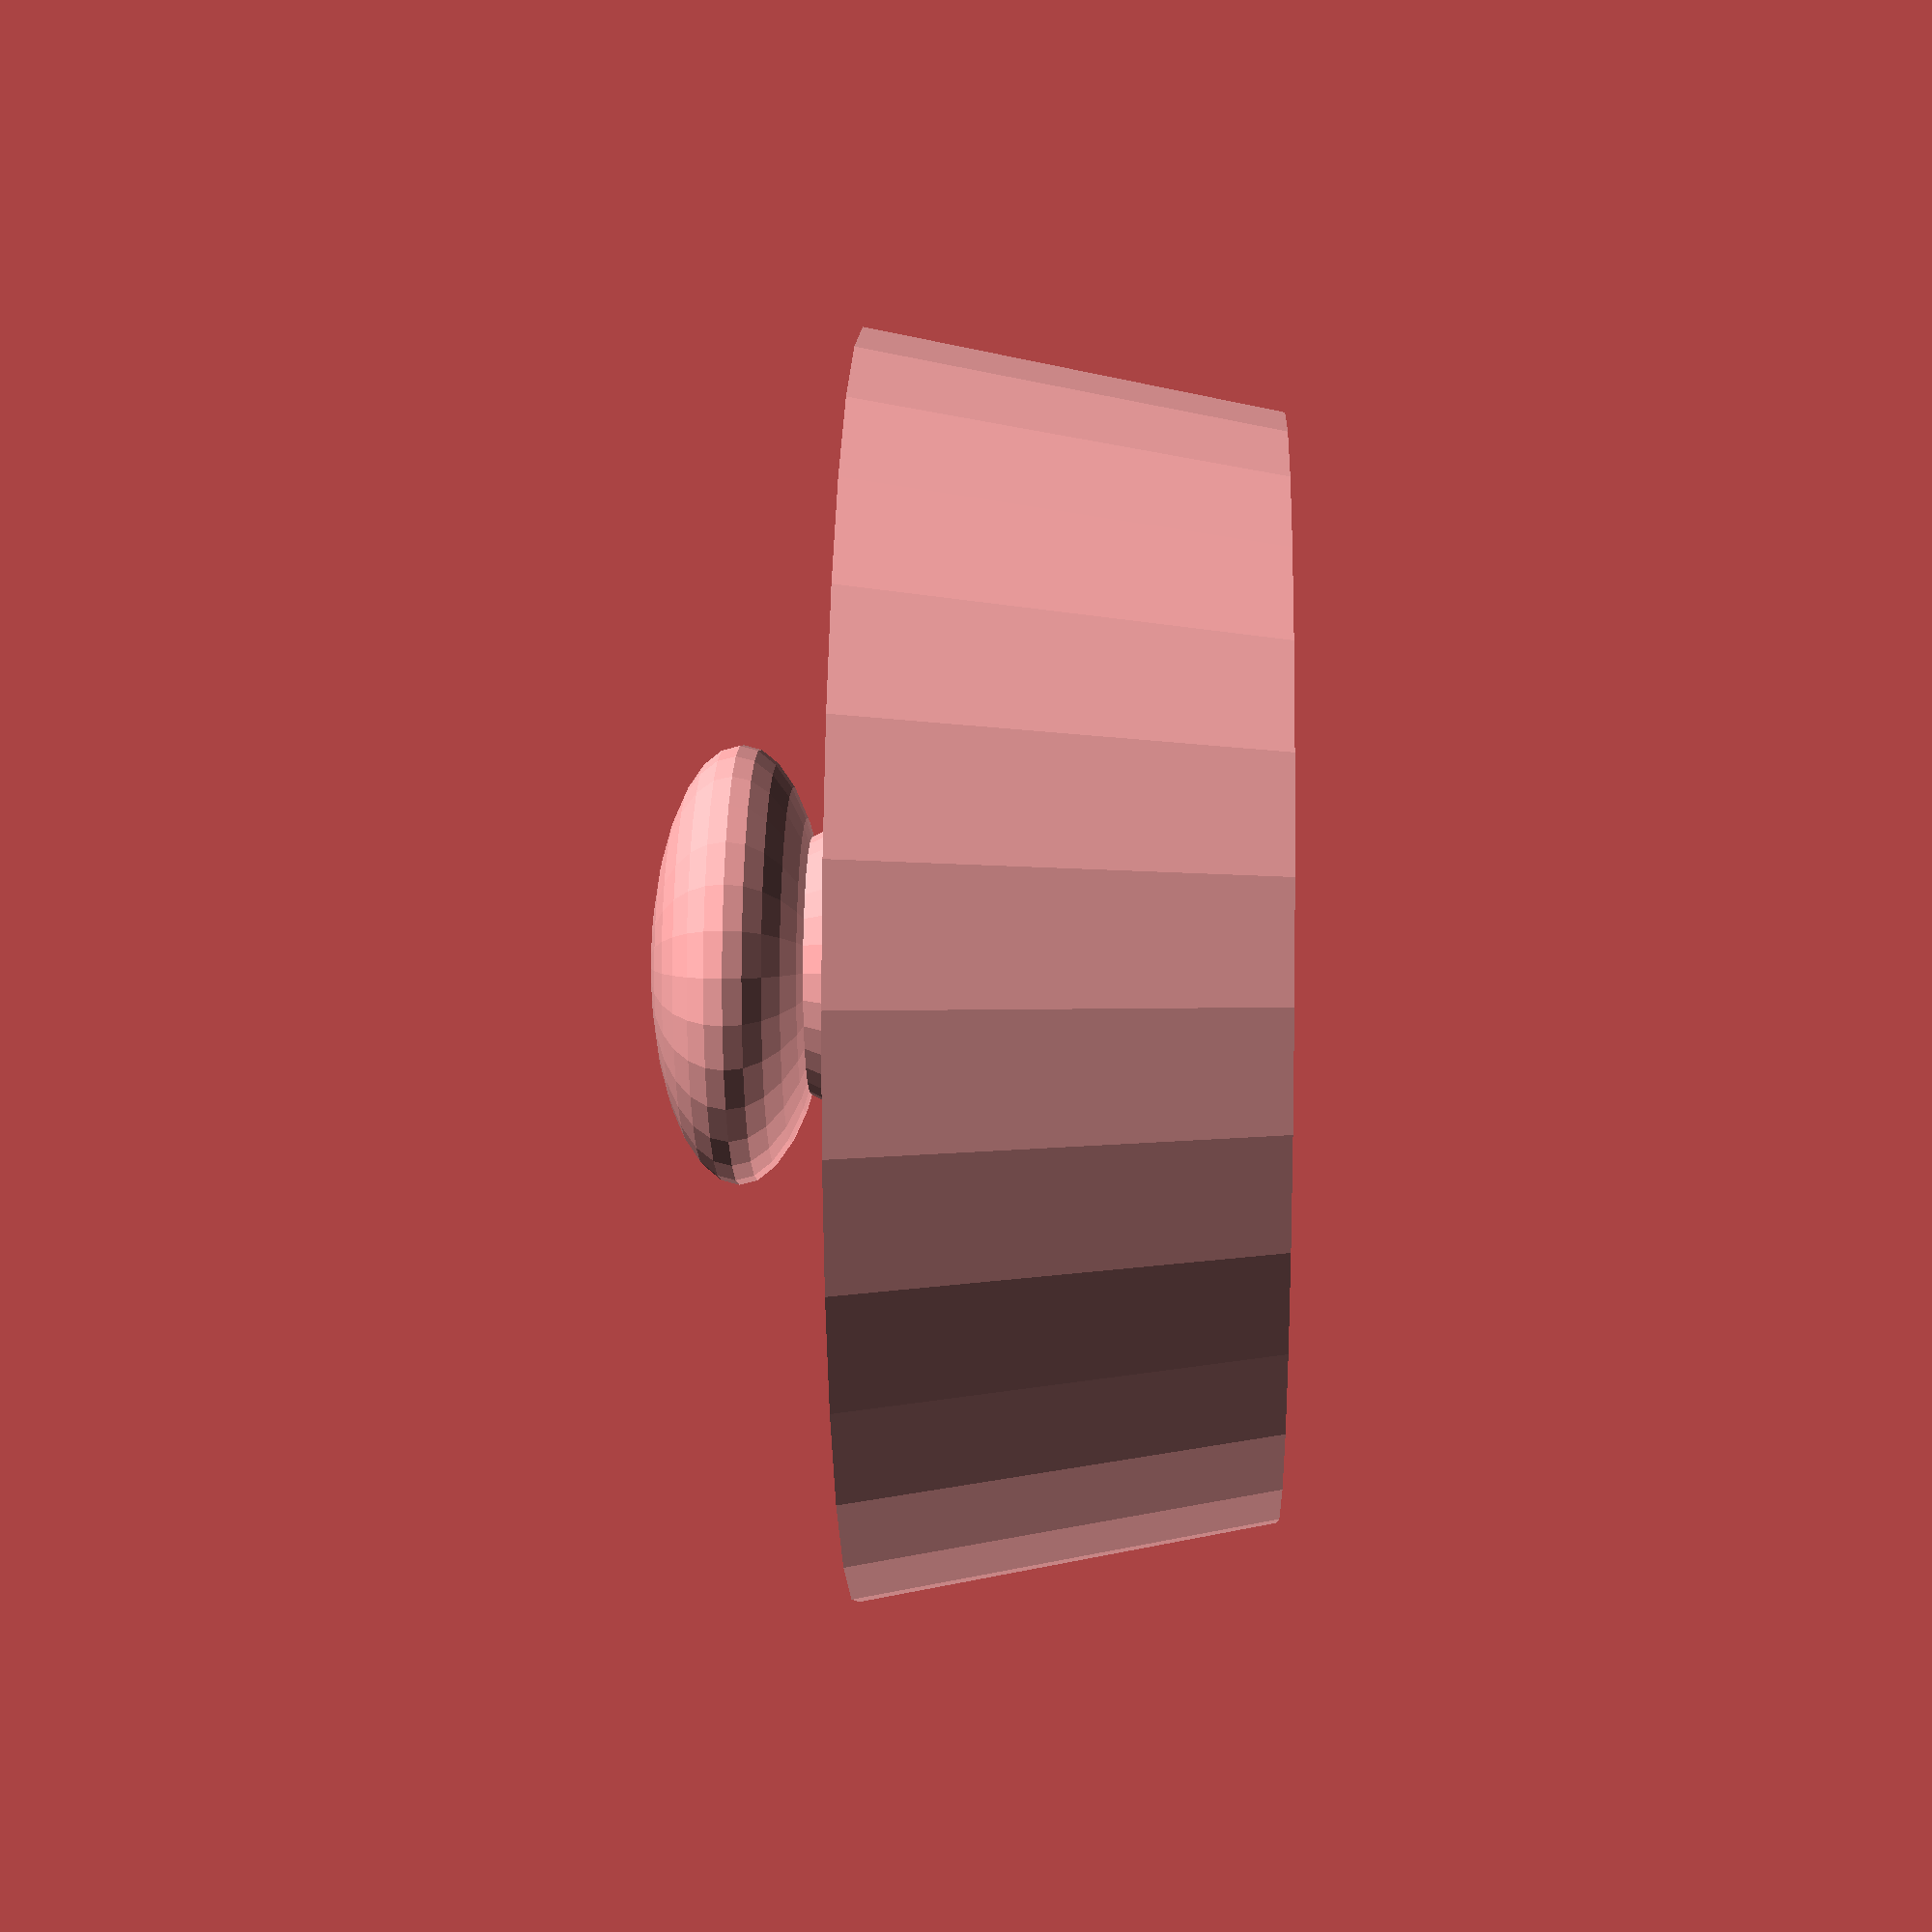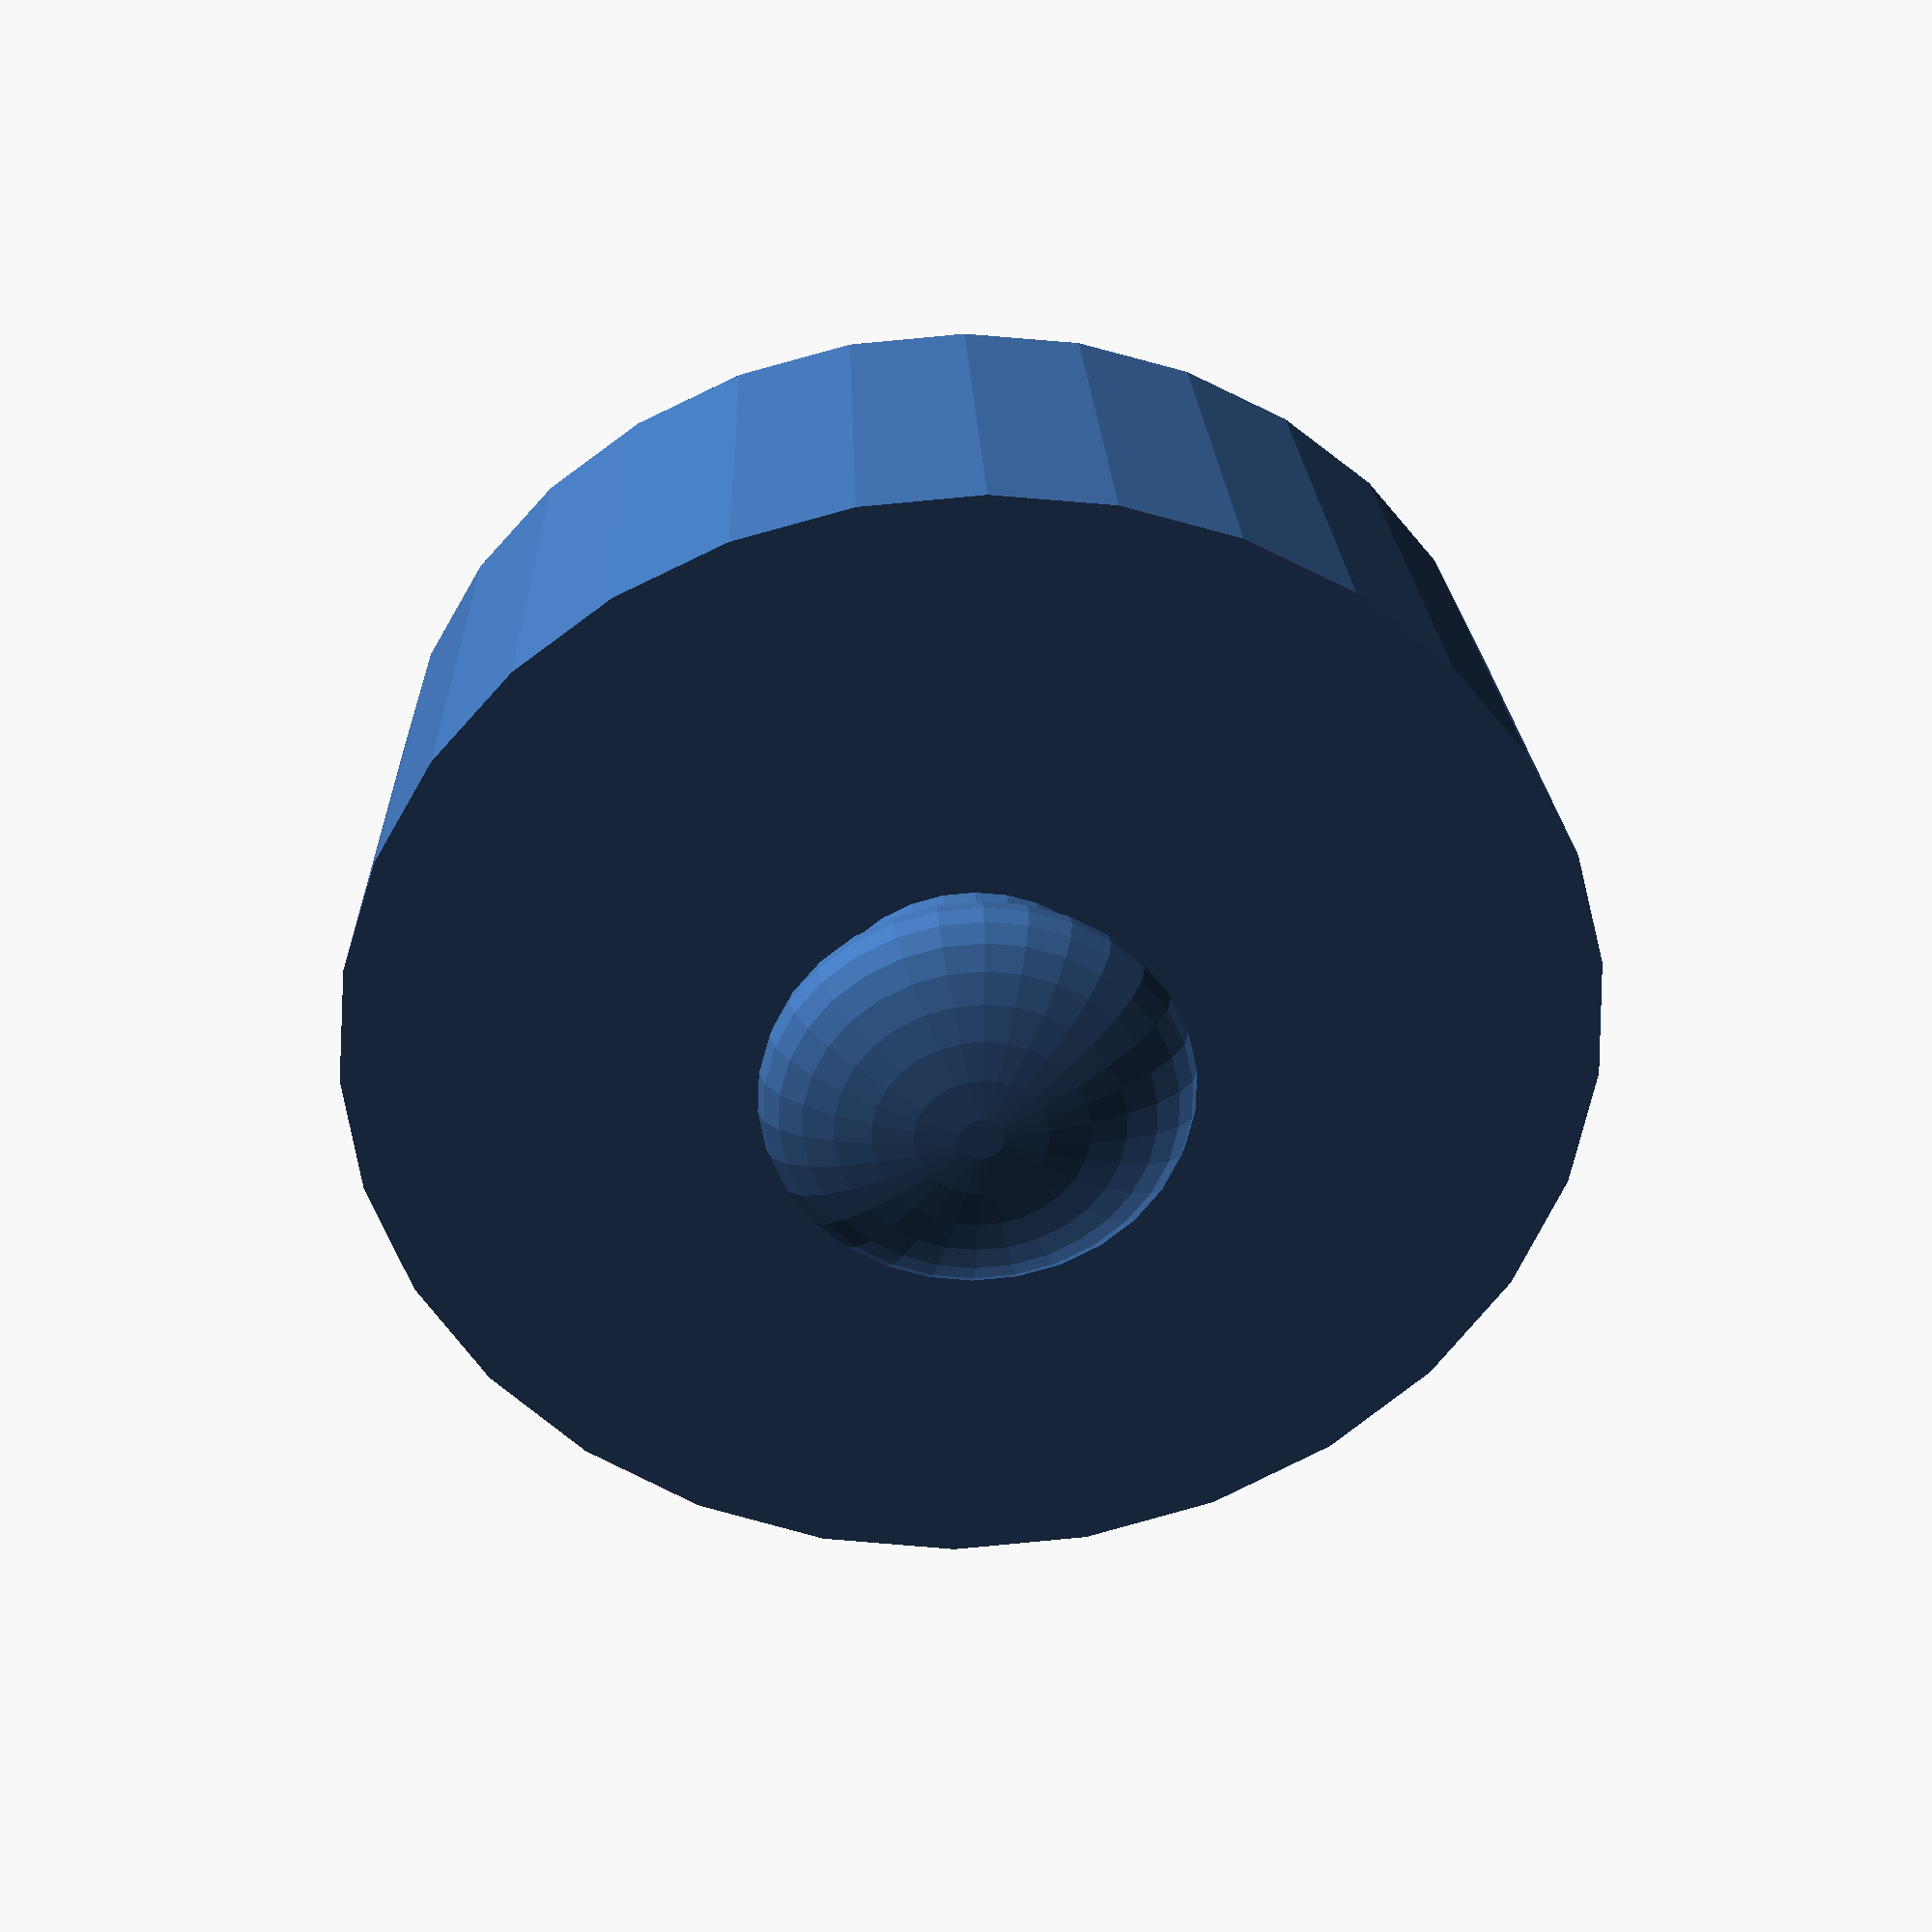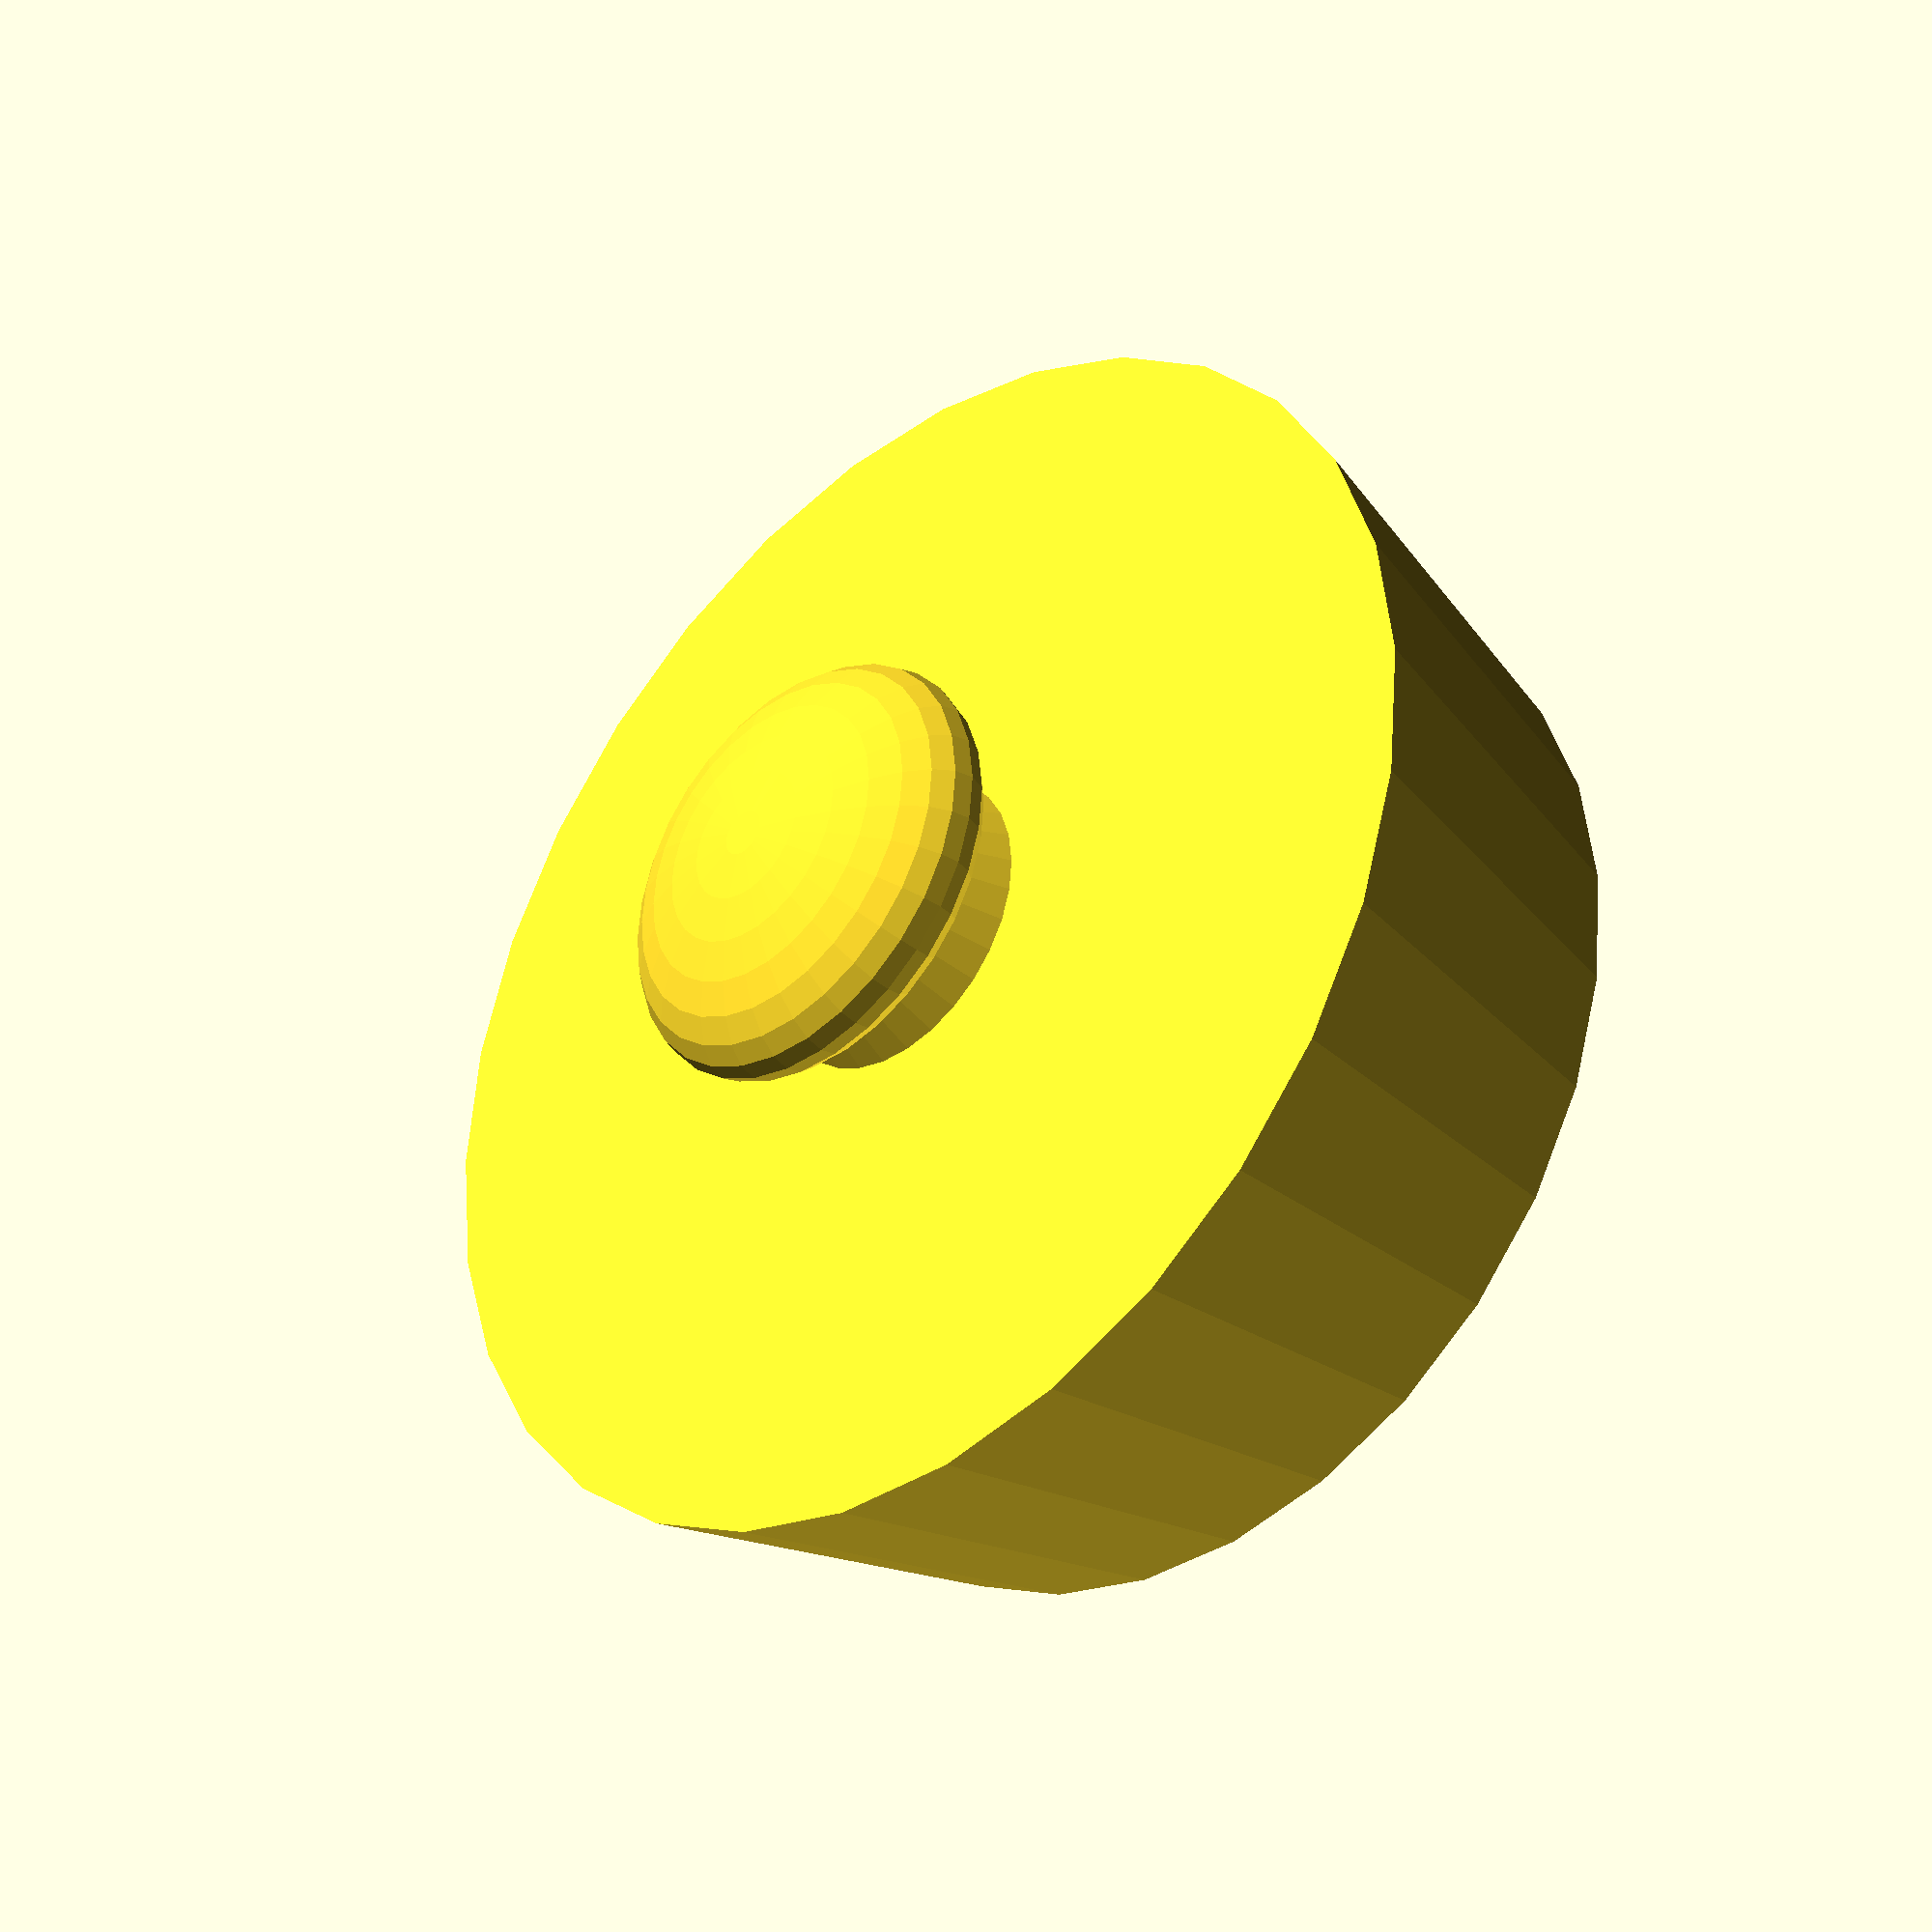
<openscad>
difference() {
	cylinder(r1=20,r2=23,h=15,center=true);
	translate([0,0,-2.5])
		cylinder(r=14,h=10,center=true);
}

translate([0,0,18]) {
	scale([4,4,4]) {
			translate([0,0,-1.5])
			scale([1.0,1.0,0.4])
			sphere(r=2,$fn=30);

			translate([0,0,-2.8])
			cylinder(r1=2,r2=1,h=2,$fn=30,center=true);
	}
}
</openscad>
<views>
elev=171.1 azim=54.7 roll=87.7 proj=p view=solid
elev=326.2 azim=55.5 roll=357.1 proj=o view=wireframe
elev=214.3 azim=35.6 roll=136.7 proj=p view=solid
</views>
